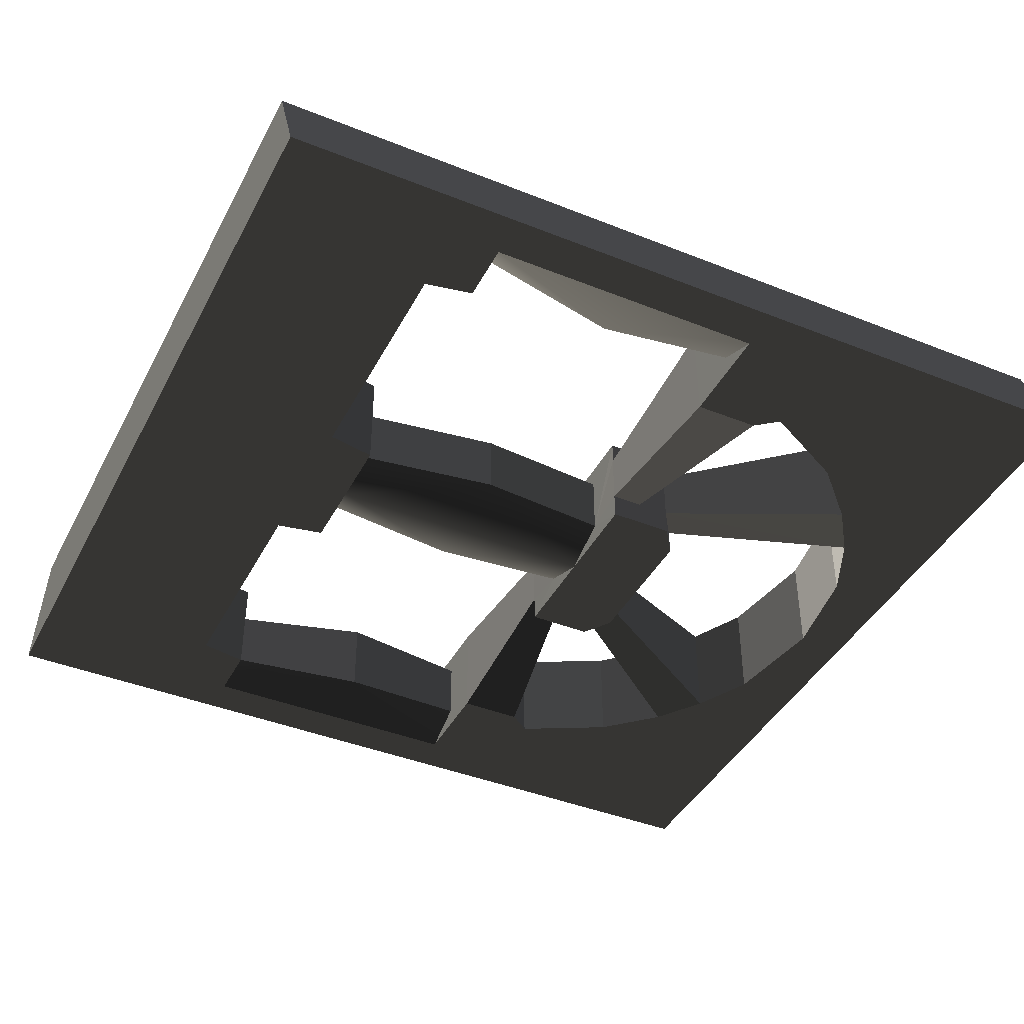
<metadata>
{"format":"obj","ext":"obj","renderer":"f3d","projection":"perspective","resolution":1024,"background":"white","views":[{"elev":-41.6,"azim":64.2,"up":"+Z"}]}
</metadata>
<code>
v 3.616 -2.718 -0.4382
v -3.25 -2.718 0.4382
v 3.255 -2.718 0.4382
v -3.616 -2.718 -0.4382
v -2.685 -1.17 0.4382
v -3.25 -2.718 0.4382
v -3.25 -0.7731 0.4382
v -3.25 -2.718 0.4382
v -0.6724 -1.17 0.4382
v 3.255 -2.718 0.4382
v -2.685 -1.17 0.4382
v -3.25 -0.7731 0.4382
v -2.76 -0.7731 0.4382
v -2.685 -1.17 0.4382
v -0.6724 -1.17 0.4382
v -3.25 -2.718 0.4382
v -0.6724 -1.17 0.4382
v 0.6543 -1.17 0.4382
v 3.255 -2.718 0.4382
v -0.6724 -1.17 0.4382
v -0.5981 -0.7731 0.4382
v 0.0002858 -0.7731 0.4382
v 0.6543 -1.17 0.4382
v -0.6724 -1.17 0.4382
v 0.0002858 -0.7731 0.4382
v 2.679 -1.17 0.4382
v 3.255 -2.718 0.4382
v 0.6543 -1.17 0.4382
v 3.255 -2.718 0.4382
v 2.679 -1.17 0.4382
v 3.255 -0.7729 0.4382
v 2.679 -1.17 0.4382
v 2.754 -0.7731 0.4382
v 3.255 -0.7729 0.4382
v 3.255 1.584 0.4382
v 2.408 2.127 0.4382
v 2.557 2.316 0.4382
v 3.255 1.584 0.4382
v 2.408 1.584 0.4382
v 2.408 2.127 0.4382
v 3.255 1.584 0.4382
v 2.557 2.316 0.4382
v 3.255 4.559 0.4382
v 2.557 2.316 0.4382
v 2.173 3.045 0.4382
v 3.255 4.559 0.4382
v 2.173 3.045 0.4382
v 1.743 3.475 0.4382
v 3.255 4.559 0.4382
v 1.743 3.475 0.4382
v 1.354 3.752 0.4382
v 3.255 4.559 0.4382
v 1.354 3.752 0.4382
v 0.8335 3.997 0.4382
v 3.255 4.559 0.4382
v 0.8335 3.997 0.4382
v 0.0002944 4.133 0.4382
v 3.255 4.559 0.4382
v 0.0002944 4.133 0.4382
v -3.247 4.562 0.4382
v 3.255 4.559 0.4382
v -3.247 4.562 0.4382
v 0.0002944 4.133 0.4382
v -0.9103 3.994 0.4382
v -1.391 3.752 0.4382
v -3.247 4.562 0.4382
v -0.9103 3.994 0.4382
v -1.786 3.475 0.4382
v -3.247 4.562 0.4382
v -1.391 3.752 0.4382
v -2.197 3.045 0.4382
v -3.247 4.562 0.4382
v -1.786 3.475 0.4382
v -3.25 1.584 0.4382
v -2.197 3.045 0.4382
v -2.581 2.316 0.4382
v -3.25 1.584 0.4382
v -3.247 4.562 0.4382
v -2.197 3.045 0.4382
v -3.25 1.584 0.4382
v -2.437 2.127 0.4382
v -2.437 1.584 0.4382
v -3.25 1.584 0.4382
v -2.581 2.316 0.4382
v -2.437 2.127 0.4382
v 0.0002899 1.584 0.4382
v 0.8335 2.127 0.4382
v 0.8335 1.584 0.4382
v -0.617 2.291 0.4382
v 0.5961 2.296 0.4382
v 0.0002899 1.584 0.4382
v -0.8527 2.127 0.4382
v -0.617 2.291 0.4382
v 0.0002899 1.584 0.4382
v -0.8527 1.584 0.4382
v -0.8527 2.127 0.4382
v 0.0002899 1.584 0.4382
v -3.25 -0.7731 0.4382
v -2.745 0.4493 0.3241
v -2.991 -0.7731 0.2635
v -3.25 1.584 0.4382
v -2.852 1.584 0.2635
v 2.781 0.4493 0.3241
v 3.255 1.584 0.4382
v 3.255 -0.7729 0.4382
v 2.884 1.584 0.2635
v 2.999 -0.7731 0.2635
v 0.6543 -1.17 0.4382
v 0.0002858 -0.7731 0.4382
v 0.5812 -0.7731 0.4382
v 0.5961 2.296 0.4382
v 0.8335 2.127 0.4382
v 0.0002899 1.584 0.4382
v 0.0002858 -0.7731 0.4382
v -0.3812 -0.7731 0.2635
v -0.5315 0.4493 0.2635
v 0.5236 0.4493 0.2635
v 0.3558 -0.7731 0.2635
v 0.0002899 1.584 0.4382
v 0.4307 1.584 0.2635
v -0.4377 1.584 0.2635
v -2.685 -1.17 -0.4382
v -3.25 -0.7731 -0.4382
v -3.616 -2.718 -0.4382
v -3.616 -2.718 -0.4382
v 3.616 -2.718 -0.4382
v -0.6724 -1.17 -0.4382
v -2.685 -1.17 -0.4382
v -2.76 -0.7731 -0.4382
v -3.25 -0.7731 -0.4382
v -2.685 -1.17 -0.4382
v -3.616 -2.718 -0.4382
v -0.6724 -1.17 -0.4382
v -0.6724 -1.17 -0.4382
v 3.616 -2.718 -0.4382
v 0.6543 -1.17 -0.4382
v -0.6724 -1.17 -0.4382
v 0.0002859 -0.7731 -0.4382
v -0.5981 -0.7731 -0.4382
v 0.6543 -1.17 -0.4382
v 0.0002859 -0.7731 -0.4382
v -0.6724 -1.17 -0.4382
v 2.679 -1.17 -0.4382
v 0.6543 -1.17 -0.4382
v 3.616 -2.718 -0.4382
v 3.616 -2.718 -0.4382
v 3.255 -0.7729 -0.4382
v 2.679 -1.17 -0.4382
v 2.679 -1.17 -0.4382
v 3.255 -0.7729 -0.4382
v 2.754 -0.7731 -0.4382
v 3.255 1.584 -0.4382
v 2.557 2.316 -0.4382
v 2.408 2.127 -0.4382
v 3.255 1.584 -0.4382
v 2.408 2.127 -0.4382
v 2.408 1.584 -0.4382
v 3.255 1.584 -0.4382
v 3.616 4.559 -0.4382
v 2.557 2.316 -0.4382
v 2.557 2.316 -0.4382
v 3.616 4.559 -0.4382
v 2.173 3.045 -0.4382
v 2.173 3.045 -0.4382
v 3.616 4.559 -0.4382
v 1.743 3.475 -0.4382
v 1.743 3.475 -0.4382
v 3.616 4.559 -0.4382
v 1.354 3.752 -0.4382
v 1.354 3.752 -0.4382
v 3.616 4.559 -0.4382
v 0.8335 3.997 -0.4382
v 0.8335 3.997 -0.4382
v 3.616 4.559 -0.4382
v 0.0002944 4.133 -0.4382
v 0.0002944 4.133 -0.4382
v 3.616 4.559 -0.4382
v -3.616 4.559 -0.4382
v -3.616 4.559 -0.4382
v -0.9103 3.994 -0.4382
v 0.0002944 4.133 -0.4382
v -1.391 3.752 -0.4382
v -0.9103 3.994 -0.4382
v -3.616 4.559 -0.4382
v -1.786 3.475 -0.4382
v -1.391 3.752 -0.4382
v -3.616 4.559 -0.4382
v -2.197 3.045 -0.4382
v -1.786 3.475 -0.4382
v -3.616 4.559 -0.4382
v -3.25 1.584 -0.4382
v -2.581 2.316 -0.4382
v -2.197 3.045 -0.4382
v -3.25 1.584 -0.4382
v -2.197 3.045 -0.4382
v -3.616 4.559 -0.4382
v -3.25 1.584 -0.4382
v -2.437 2.127 -0.4382
v -2.581 2.316 -0.4382
v 0.0002898 1.584 -0.4382
v 0.8335 1.584 -0.4382
v 0.8335 2.127 -0.4382
v -0.617 2.291 -0.4382
v 0.0002898 1.584 -0.4382
v 0.5961 2.296 -0.4382
v -0.8527 2.127 -0.4382
v 0.0002898 1.584 -0.4382
v -0.617 2.291 -0.4382
v -0.8527 1.584 -0.4382
v 0.0002898 1.584 -0.4382
v -0.8527 2.127 -0.4382
v -3.25 -0.7731 -0.4382
v -2.991 -0.7731 -0.2635
v -2.745 0.4493 -0.3241
v -3.25 1.584 -0.4382
v -2.852 1.584 -0.2635
v 2.781 0.4493 -0.3241
v 3.255 -0.7729 -0.4382
v 3.255 1.584 -0.4382
v 2.884 1.584 -0.2635
v 2.999 -0.7731 -0.2635
v 0.6543 -1.17 -0.4382
v 0.5812 -0.7731 -0.4382
v 0.0002859 -0.7731 -0.4382
v 0.5961 2.296 -0.4382
v 0.0002898 1.584 -0.4382
v 0.8335 2.127 -0.4382
v 0.0002859 -0.7731 -0.4382
v -0.5315 0.4493 -0.2635
v -0.3812 -0.7731 -0.2635
v 0.3558 -0.7731 -0.2635
v 0.5236 0.4493 -0.2635
v 0.4307 1.584 -0.2635
v 0.0002898 1.584 -0.4382
v -0.4377 1.584 -0.2635
v 3.616 -2.718 -0.4382
v 3.255 1.584 -0.4382
v 3.255 -0.7729 -0.4382
v 3.616 -2.718 -0.4382
v 3.616 4.559 -0.4382
v 3.255 1.584 -0.4382
v -3.616 -2.718 -0.4382
v -3.25 1.584 -0.4382
v -3.616 4.559 -0.4382
v -3.616 -2.718 -0.4382
v -3.25 -0.7731 -0.4382
v -3.25 1.584 -0.4382
v 0.0002859 -0.7731 -0.4382
v -0.3812 -0.7731 -0.2635
v -0.5981 -0.7731 -0.4382
v -0.5981 -0.7731 -0.4382
v -0.3812 -0.7731 0.2635
v -0.5981 -0.7731 0.4382
v -0.5981 -0.7731 -0.4382
v -0.3812 -0.7731 -0.2635
v -0.3812 -0.7731 0.2635
v -0.3812 -0.7731 0.2635
v 0.0002858 -0.7731 0.4382
v -0.5981 -0.7731 0.4382
v -0.6724 -1.17 -0.4382
v -0.5981 -0.7731 0.4382
v -0.6724 -1.17 0.4382
v -0.6724 -1.17 -0.4382
v -0.5981 -0.7731 -0.4382
v -0.5981 -0.7731 0.4382
v -2.685 -1.17 0.4382
v -0.6724 -1.17 -0.4382
v -0.6724 -1.17 0.4382
v -2.685 -1.17 0.4382
v -2.685 -1.17 -0.4382
v -0.6724 -1.17 -0.4382
v -2.76 -0.7731 0.4382
v -2.685 -1.17 -0.4382
v -2.685 -1.17 0.4382
v -2.76 -0.7731 -0.4382
v -3.25 -0.7731 0.4382
v -2.991 -0.7731 0.2635
v -2.76 -0.7731 0.4382
v -2.991 -0.7731 0.2635
v -2.76 -0.7731 -0.4382
v -2.76 -0.7731 0.4382
v -2.991 -0.7731 0.2635
v -2.991 -0.7731 -0.2635
v -2.76 -0.7731 -0.4382
v -2.76 -0.7731 -0.4382
v -2.991 -0.7731 -0.2635
v -3.25 -0.7731 -0.4382
v -2.991 -0.7731 0.2635
v -2.745 0.4493 -0.3241
v -2.991 -0.7731 -0.2635
v -2.991 -0.7731 0.2635
v -2.745 0.4493 0.3241
v -2.745 0.4493 -0.3241
v -2.745 0.4493 0.3241
v -2.852 1.584 -0.2635
v -2.745 0.4493 -0.3241
v -2.745 0.4493 0.3241
v -2.852 1.584 0.2635
v -2.852 1.584 -0.2635
v -0.3812 -0.7731 -0.2635
v -0.5315 0.4493 0.2635
v -0.3812 -0.7731 0.2635
v -0.3812 -0.7731 -0.2635
v -0.5315 0.4493 -0.2635
v -0.5315 0.4493 0.2635
v -0.5315 0.4493 -0.2635
v -0.4377 1.584 0.2635
v -0.5315 0.4493 0.2635
v -0.5315 0.4493 -0.2635
v -0.4377 1.584 -0.2635
v -0.4377 1.584 0.2635
v 0.0002898 1.584 -0.4382
v -0.8527 1.584 -0.4382
v -0.4377 1.584 -0.2635
v -0.4377 1.584 0.2635
v -0.8527 1.584 0.4382
v 0.0002899 1.584 0.4382
v -0.8527 1.581 -0.2171
v -0.4377 1.584 -0.2635
v -0.8527 1.584 -0.4382
v -0.4377 1.584 -0.2635
v -0.8527 1.584 0.4382
v -0.4377 1.584 0.2635
v -0.8527 1.581 0.2374
v -0.4377 1.584 -0.2635
v -0.8527 1.581 -0.2171
v -0.4377 1.584 -0.2635
v -0.8527 1.581 0.2374
v -0.8527 1.584 0.4382
v -0.8527 1.849 0.2374
v -0.8527 1.584 0.4382
v -0.8527 1.581 0.2374
v -0.8527 1.584 0.4382
v -0.8527 2.128 0.2374
v -0.8527 2.127 0.4382
v -0.8527 1.584 0.4382
v -0.8527 1.849 0.2374
v -0.8527 2.128 0.2374
v -0.8527 2.128 -0.2171
v -0.8527 1.584 -0.4382
v -0.8527 2.127 -0.4382
v -0.8527 1.584 -0.4382
v -0.8527 1.849 -0.2171
v -0.8527 1.581 -0.2171
v -0.8527 1.584 -0.4382
v -0.8527 2.128 -0.2171
v -0.8527 1.849 -0.2171
v -0.8527 1.849 -0.2171
v -0.8527 2.128 0.2374
v -0.8527 1.849 0.2374
v -0.8527 1.849 -0.2171
v -0.8527 2.128 -0.2171
v -0.8527 2.128 0.2374
v -2.852 1.584 -0.2635
v -2.437 1.584 -0.4382
v -3.25 1.584 -0.4382
v -3.25 1.584 0.4382
v -2.437 1.584 0.4382
v -2.852 1.584 0.2635
v -2.852 1.584 0.2635
v -2.437 1.584 -0.4382
v -2.852 1.584 0.2635
v -2.437 1.584 0.4382
v -2.437 1.584 0.4382
v -0.8527 1.849 0.2374
v -0.8527 1.581 0.2374
v -2.437 1.584 0.4382
v -2.437 2.127 0.4382
v -0.8527 1.849 0.2374
v -2.437 2.127 0.4382
v -0.8527 1.849 -0.2171
v -0.8527 1.849 0.2374
v -2.437 2.127 0.4382
v -2.437 2.127 -0.4382
v -0.8527 1.849 -0.2171
v -0.8527 1.581 -0.2171
v -2.437 2.127 -0.4382
v -2.437 1.584 -0.4382
v -0.8527 1.581 -0.2171
v -0.8527 1.849 -0.2171
v -2.437 2.127 -0.4382
v -0.8527 1.581 0.2374
v -2.437 1.584 -0.4382
v -2.437 1.584 0.4382
v -0.8527 1.581 0.2374
v -0.8527 1.581 -0.2171
v -2.437 1.584 -0.4382
v -0.617 2.291 -0.2171
v -0.8527 2.127 -0.4382
v -0.617 2.291 -0.4382
v -0.617 2.291 -0.2171
v -0.8527 2.128 -0.2171
v -0.8527 2.127 -0.4382
v -0.8527 2.128 -0.2171
v -1.786 3.475 0.4382
v -0.8527 2.128 0.2374
v -0.8527 2.128 -0.2171
v -1.786 3.475 -0.4382
v -1.786 3.475 0.4382
v -0.8527 2.128 -0.2171
v -1.391 3.752 -0.4382
v -1.786 3.475 -0.4382
v -0.8527 2.128 -0.2171
v -0.617 2.291 -0.2171
v -1.391 3.752 -0.4382
v -0.617 2.291 0.2374
v -1.391 3.752 -0.4382
v -0.617 2.291 -0.2171
v -1.391 3.752 0.4382
v -0.8527 2.128 0.2374
v -1.391 3.752 0.4382
v -0.617 2.291 0.2374
v -0.8527 2.128 0.2374
v -1.786 3.475 0.4382
v -1.391 3.752 0.4382
v -3.25 1.584 -0.4382
v -2.437 1.584 -0.4382
v -2.437 2.127 -0.4382
v 0.0002859 -0.7731 -0.4382
v 0.5812 -0.7731 -0.4382
v 0.3558 -0.7731 -0.2635
v 0.5812 -0.7731 -0.4382
v 0.5812 -0.7731 0.4382
v 0.3558 -0.7731 0.2635
v 0.5812 -0.7731 -0.4382
v 0.3558 -0.7731 0.2635
v 0.3558 -0.7731 -0.2635
v 0.3558 -0.7731 0.2635
v 0.5812 -0.7731 0.4382
v 0.0002858 -0.7731 0.4382
v 0.6543 -1.17 -0.4382
v 0.6543 -1.17 0.4382
v 0.5812 -0.7731 0.4382
v 0.6543 -1.17 -0.4382
v 0.5812 -0.7731 0.4382
v 0.5812 -0.7731 -0.4382
v 2.679 -1.17 0.4382
v 0.6543 -1.17 0.4382
v 0.6543 -1.17 -0.4382
v 2.679 -1.17 0.4382
v 0.6543 -1.17 -0.4382
v 2.679 -1.17 -0.4382
v 2.754 -0.7731 0.4382
v 2.679 -1.17 0.4382
v 2.679 -1.17 -0.4382
v 2.754 -0.7731 0.4382
v 2.679 -1.17 -0.4382
v 2.754 -0.7731 -0.4382
v 2.999 -0.7731 0.2635
v 2.754 -0.7731 0.4382
v 2.754 -0.7731 -0.4382
v 2.999 -0.7731 0.2635
v 2.754 -0.7731 -0.4382
v 2.999 -0.7731 -0.2635
v 2.754 -0.7731 -0.4382
v 3.255 -0.7729 -0.4382
v 2.999 -0.7731 -0.2635
v 2.999 -0.7731 0.2635
v 2.999 -0.7731 -0.2635
v 2.781 0.4493 -0.3241
v 2.999 -0.7731 0.2635
v 2.781 0.4493 -0.3241
v 2.781 0.4493 0.3241
v 2.781 0.4493 0.3241
v 2.781 0.4493 -0.3241
v 2.884 1.584 -0.2635
v 2.781 0.4493 0.3241
v 2.884 1.584 -0.2635
v 2.884 1.584 0.2635
v 0.3558 -0.7731 -0.2635
v 0.3558 -0.7731 0.2635
v 0.5236 0.4493 0.2635
v 0.3558 -0.7731 -0.2635
v 0.5236 0.4493 0.2635
v 0.5236 0.4493 -0.2635
v 0.5236 0.4493 -0.2635
v 0.5236 0.4493 0.2635
v 0.4307 1.584 0.2635
v 0.5236 0.4493 -0.2635
v 0.4307 1.584 0.2635
v 0.4307 1.584 -0.2635
v 0.0002898 1.584 -0.4382
v 0.4307 1.584 -0.2635
v 0.8335 1.584 -0.4382
v 0.4307 1.584 0.2635
v 0.0002899 1.584 0.4382
v 0.8335 1.584 0.4382
v 0.8335 1.581 -0.2171
v 0.8335 1.584 -0.4382
v 0.4307 1.584 -0.2635
v 0.4307 1.584 0.2635
v 0.8335 1.581 0.2374
v 0.8335 1.581 -0.2171
v 0.4307 1.584 -0.2635
v 0.4307 1.584 -0.2635
v 0.8335 1.584 0.4382
v 0.8335 1.581 0.2374
v 0.8335 1.849 0.2374
v 0.8335 1.581 0.2374
v 0.8335 1.584 0.4382
v 0.8335 1.584 0.4382
v 0.8335 2.127 0.4382
v 0.8335 2.128 0.2374
v 0.8335 1.584 0.4382
v 0.8335 2.128 0.2374
v 0.8335 1.849 0.2374
v 0.8335 2.128 -0.2171
v 0.8335 2.127 -0.4382
v 0.8335 1.584 -0.4382
v 0.8335 1.584 -0.4382
v 0.8335 1.581 -0.2171
v 0.8335 1.849 -0.2171
v 0.8335 1.584 -0.4382
v 0.8335 1.849 -0.2171
v 0.8335 2.128 -0.2171
v 0.8335 1.849 -0.2171
v 0.8335 1.849 0.2374
v 0.8335 2.128 0.2374
v 0.8335 2.128 -0.2171
v 2.884 1.584 -0.2635
v 3.255 1.584 -0.4382
v 2.408 1.584 -0.4382
v 2.884 1.584 0.2635
v 2.884 1.584 -0.2635
v 2.408 1.584 -0.4382
v 2.408 1.584 -0.4382
v 2.408 1.584 0.4382
v 2.884 1.584 0.2635
v 2.408 1.584 0.4382
v 0.8335 1.581 0.2374
v 0.8335 1.849 0.2374
v 2.408 1.584 0.4382
v 0.8335 1.849 0.2374
v 2.408 2.127 0.4382
v 2.408 2.127 0.4382
v 0.8335 1.849 0.2374
v 0.8335 1.849 -0.2171
v 2.408 2.127 -0.4382
v 0.8335 1.581 -0.2171
v 2.408 1.584 -0.4382
v 2.408 2.127 -0.4382
v 0.8335 1.581 -0.2171
v 2.408 2.127 -0.4382
v 0.8335 1.849 -0.2171
v 0.8335 1.581 0.2374
v 2.408 1.584 0.4382
v 2.408 1.584 -0.4382
v 0.8335 1.581 0.2374
v 0.8335 1.581 -0.2171
v 0.5978 2.291 -0.2171
v 0.5961 2.296 -0.4382
v 0.8335 2.127 -0.4382
v 0.5978 2.291 -0.2171
v 0.8335 2.127 -0.4382
v 0.8335 2.128 -0.2171
v 0.8335 2.128 -0.2171
v 0.8335 2.128 0.2374
v 1.743 3.475 0.4382
v 0.8335 2.128 -0.2171
v 1.743 3.475 0.4382
v 1.743 3.475 -0.4382
v 0.8335 2.128 -0.2171
v 1.743 3.475 -0.4382
v 1.354 3.752 -0.4382
v 0.8335 2.128 -0.2171
v 1.354 3.752 -0.4382
v 0.5978 2.291 -0.2171
v 0.5978 2.291 0.2374
v 0.5978 2.291 -0.2171
v 1.354 3.752 -0.4382
v 0.5978 2.291 0.2374
v 1.354 3.752 0.4382
v 0.8335 2.128 0.2374
v 0.5978 2.291 0.2374
v 1.354 3.752 0.4382
v 0.8335 2.128 0.2374
v 1.354 3.752 0.4382
v 1.743 3.475 0.4382
v -3.247 4.562 0.4382
v -3.616 -2.718 -0.4382
v -3.616 4.559 -0.4382
v -3.616 -2.718 -0.4382
v -3.25 -0.7731 0.4382
v -3.25 -2.718 0.4382
v -3.25 1.584 0.4382
v -3.616 -2.718 -0.4382
v -3.247 4.562 0.4382
v -3.616 -2.718 -0.4382
v -3.25 1.584 0.4382
v -3.25 -0.7731 0.4382
v -0.8527 2.127 0.4382
v -0.617 2.291 0.2374
v -0.617 2.291 0.4382
v -0.8527 2.127 0.4382
v -0.8527 2.128 0.2374
v -0.617 2.291 0.2374
v -0.617 2.291 0.4382
v 0.5978 2.291 0.2374
v 0.5961 2.296 0.4382
v -0.617 2.291 0.4382
v -0.617 2.291 0.2374
v 0.5978 2.291 0.2374
v 0.5961 2.296 0.4382
v 0.8335 2.128 0.2374
v 0.8335 2.127 0.4382
v 0.5961 2.296 0.4382
v 0.5978 2.291 0.2374
v 0.8335 2.128 0.2374
v -0.617 2.291 0.2374
v 0.5978 2.291 -0.2171
v 0.5978 2.291 0.2374
v -0.617 2.291 -0.2171
v -0.617 2.291 -0.2171
v 0.5961 2.296 -0.4382
v 0.5978 2.291 -0.2171
v -0.617 2.291 -0.2171
v -0.617 2.291 -0.4382
v 0.5961 2.296 -0.4382
v 2.754 -0.7731 0.4382
v 2.999 -0.7731 0.2635
v 3.255 -0.7729 0.4382
v 2.408 2.127 -0.4382
v 2.557 2.316 0.4382
v 2.408 2.127 0.4382
v 2.408 2.127 -0.4382
v 2.557 2.316 -0.4382
v 2.557 2.316 0.4382
v 2.557 2.316 -0.4382
v 2.173 3.045 0.4382
v 2.557 2.316 0.4382
v 2.173 3.045 -0.4382
v 2.173 3.045 -0.4382
v 1.743 3.475 0.4382
v 2.173 3.045 0.4382
v 2.173 3.045 -0.4382
v 1.743 3.475 -0.4382
v 1.743 3.475 0.4382
v 3.255 -0.7729 0.4382
v 3.616 -2.718 -0.4382
v 3.255 -2.718 0.4382
v 3.616 -2.718 -0.4382
v 3.255 4.559 0.4382
v 3.616 4.559 -0.4382
v 3.255 1.584 0.4382
v 3.616 -2.718 -0.4382
v 3.255 -0.7729 0.4382
v 3.616 -2.718 -0.4382
v 3.255 1.584 0.4382
v 3.255 4.559 0.4382
v -3.616 4.559 -0.4382
v 3.255 4.559 0.4382
v -3.247 4.562 0.4382
v -3.616 4.559 -0.4382
v 3.616 4.559 -0.4382
v 3.255 4.559 0.4382
v -2.437 2.127 0.4382
v -2.581 2.316 -0.4382
v -2.437 2.127 -0.4382
v -2.437 2.127 0.4382
v -2.581 2.316 0.4382
v -2.581 2.316 -0.4382
v -2.581 2.316 0.4382
v -2.197 3.045 -0.4382
v -2.581 2.316 -0.4382
v -2.197 3.045 0.4382
v -2.197 3.045 0.4382
v -1.786 3.475 -0.4382
v -2.197 3.045 -0.4382
v -1.786 3.475 0.4382
v -1.391 3.752 0.4382
v -0.9103 3.994 -0.4382
v -1.391 3.752 -0.4382
v -1.391 3.752 0.4382
v -0.9103 3.994 0.4382
v -0.9103 3.994 -0.4382
v -0.9103 3.994 0.4382
v 0.0002944 4.133 -0.4382
v -0.9103 3.994 -0.4382
v 0.0002944 4.133 0.4382
v 0.8335 3.997 0.4382
v 0.0002944 4.133 -0.4382
v 0.0002944 4.133 0.4382
v 0.8335 3.997 0.4382
v 0.8335 3.997 -0.4382
v 0.0002944 4.133 -0.4382
v 1.354 3.752 0.4382
v 0.8335 3.997 -0.4382
v 0.8335 3.997 0.4382
v 1.354 3.752 0.4382
v 1.354 3.752 -0.4382
v 0.8335 3.997 -0.4382
v 2.884 1.584 0.2635
v 2.408 1.584 0.4382
v 3.255 1.584 0.4382
g P_Modul_03_Wall02
f 3 2 1
f 4 1 2
f 7 6 5
f 10 9 8
f 13 12 11
f 16 15 14
f 19 18 17
f 22 21 20
f 25 24 23
f 28 27 26
f 31 30 29
f 34 33 32
f 37 36 35
f 40 39 38
f 43 42 41
f 46 45 44
f 49 48 47
f 52 51 50
f 55 54 53
f 58 57 56
f 61 60 59
f 64 63 62
f 67 66 65
f 70 69 68
f 73 72 71
f 76 75 74
f 79 78 77
f 82 81 80
f 85 84 83
f 88 87 86
f 91 90 89
f 94 93 92
f 97 96 95
f 100 99 98
f 99 102 101
f 99 101 98
f 105 104 103
f 104 106 103
f 105 103 107
f 110 109 108
f 113 112 111
f 116 115 114
f 118 117 114
f 120 119 117
f 121 116 119
f 114 117 119
f 114 119 116
f 124 123 122
f 127 126 125
f 130 129 128
f 133 132 131
f 136 135 134
f 139 138 137
f 142 141 140
f 145 144 143
f 148 147 146
f 151 150 149
f 154 153 152
f 157 156 155
f 160 159 158
f 163 162 161
f 166 165 164
f 169 168 167
f 172 171 170
f 175 174 173
f 178 177 176
f 181 180 179
f 184 183 182
f 187 186 185
f 190 189 188
f 193 192 191
f 196 195 194
f 199 198 197
f 202 201 200
f 205 204 203
f 208 207 206
f 211 210 209
f 214 213 212
f 216 214 215
f 215 214 212
f 219 218 217
f 220 219 217
f 217 218 221
f 224 223 222
f 227 226 225
f 230 229 228
f 232 231 228
f 234 233 232
f 229 235 234
f 232 228 234
f 234 228 229
f 238 237 236
f 241 240 239
f 244 243 242
f 247 246 245
f 250 249 248
f 253 252 251
f 256 255 254
f 259 258 257
f 262 261 260
f 265 264 263
f 268 267 266
f 271 270 269
f 274 273 272
f 273 275 272
f 278 277 276
f 281 280 279
f 284 283 282
f 287 286 285
f 290 289 288
f 293 292 291
f 296 295 294
f 299 298 297
f 302 301 300
f 305 304 303
f 308 307 306
f 311 310 309
f 314 313 312
f 317 316 315
f 320 319 318
f 323 322 321
f 326 325 324
f 329 328 327
f 332 331 330
f 335 334 333
f 338 337 336
f 341 340 339
f 344 343 342
f 347 346 345
f 350 349 348
f 353 352 351
f 356 355 354
f 359 358 357
f 354 361 360
f 363 362 361
f 366 365 364
f 369 368 367
f 372 371 370
f 375 374 373
f 378 377 376
f 381 380 379
f 384 383 382
f 387 386 385
f 390 389 388
f 393 392 391
f 396 395 394
f 399 398 397
f 402 401 400
f 405 404 403
f 408 407 406
f 407 409 406
f 412 411 410
f 415 414 413
f 418 417 416
f 421 420 419
f 424 423 422
f 427 426 425
f 430 429 428
f 433 432 431
f 436 435 434
f 439 438 437
f 442 441 440
f 445 444 443
f 448 447 446
f 451 450 449
f 454 453 452
f 457 456 455
f 460 459 458
f 463 462 461
f 466 465 464
f 469 468 467
f 472 471 470
f 475 474 473
f 478 477 476
f 481 480 479
f 484 483 482
f 487 486 485
f 490 489 488
f 487 491 483
f 494 493 492
f 497 496 495
f 500 499 498
f 503 502 501
f 506 505 504
f 509 508 507
f 512 511 510
f 515 514 513
f 518 517 516
f 519 518 516
f 522 521 520
f 525 524 523
f 528 527 526
f 531 530 529
f 534 533 532
f 537 536 535
f 538 537 535
f 541 540 539
f 544 543 542
f 547 546 545
f 549 547 548
f 552 551 550
f 555 554 553
f 558 557 556
f 561 560 559
f 564 563 562
f 567 566 565
f 570 569 568
f 572 570 571
f 575 574 573
f 578 577 576
f 581 580 579
f 584 583 582
f 587 586 585
f 590 589 588
f 593 592 591
f 596 595 594
f 599 598 597
f 602 601 600
f 605 604 603
f 608 607 606
f 611 610 609
f 610 612 609
f 615 614 613
f 618 617 616
f 621 620 619
f 624 623 622
f 627 626 625
f 630 629 628
f 629 631 628
f 634 633 632
f 637 636 635
f 640 639 638
f 643 642 641
f 646 645 644
f 649 648 647
f 652 651 650
f 655 654 653
f 658 657 656
f 661 660 659
f 664 663 662
f 663 665 662
f 668 667 666
f 667 669 666
f 672 671 670
f 675 674 673
f 678 677 676
f 677 679 676
f 682 681 680
f 685 684 683
f 688 687 686
f 691 690 689
f 694 693 692

</code>
